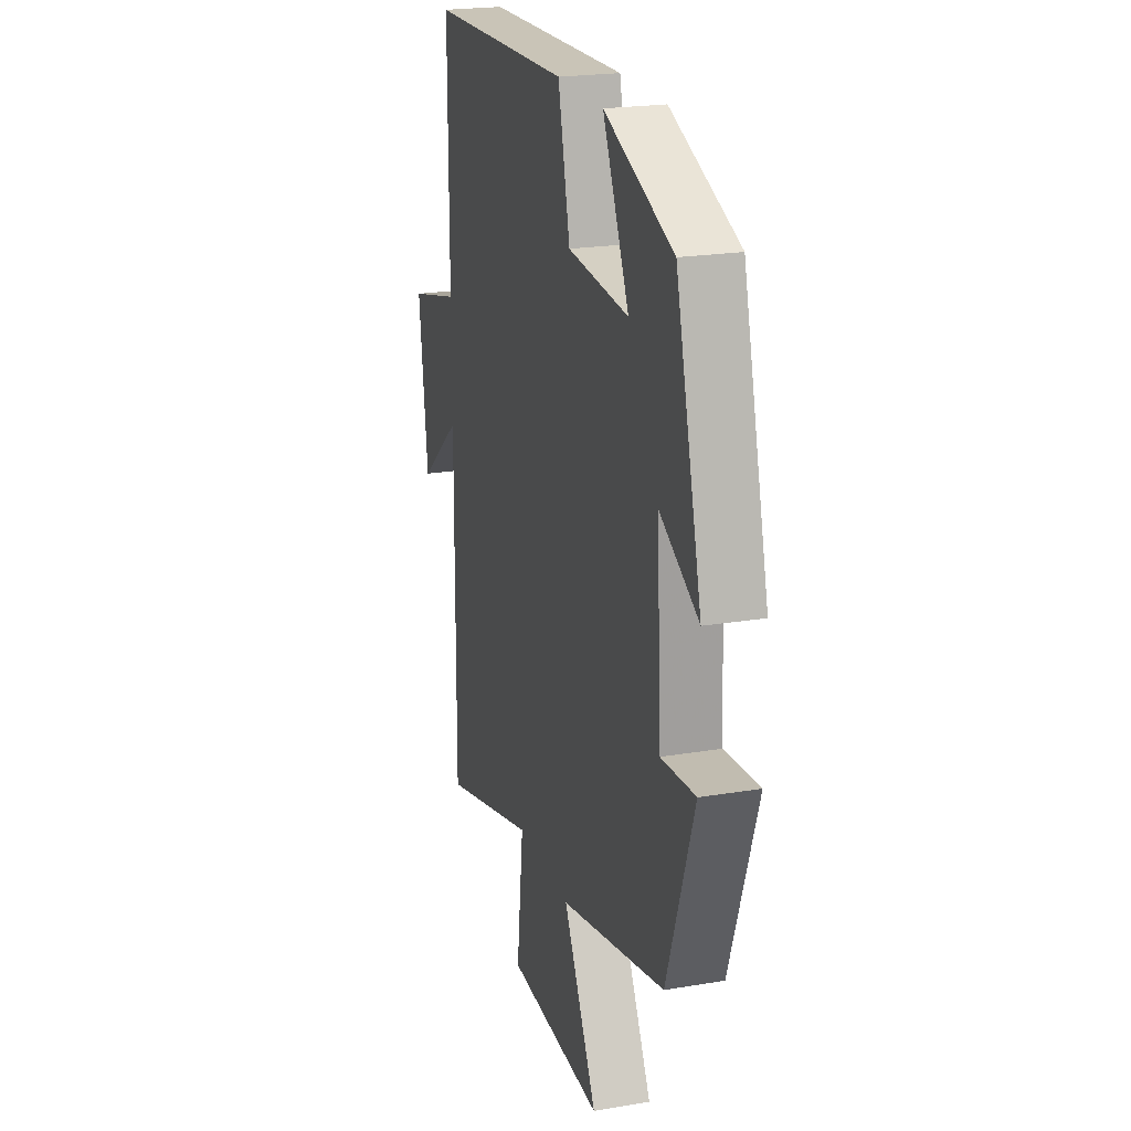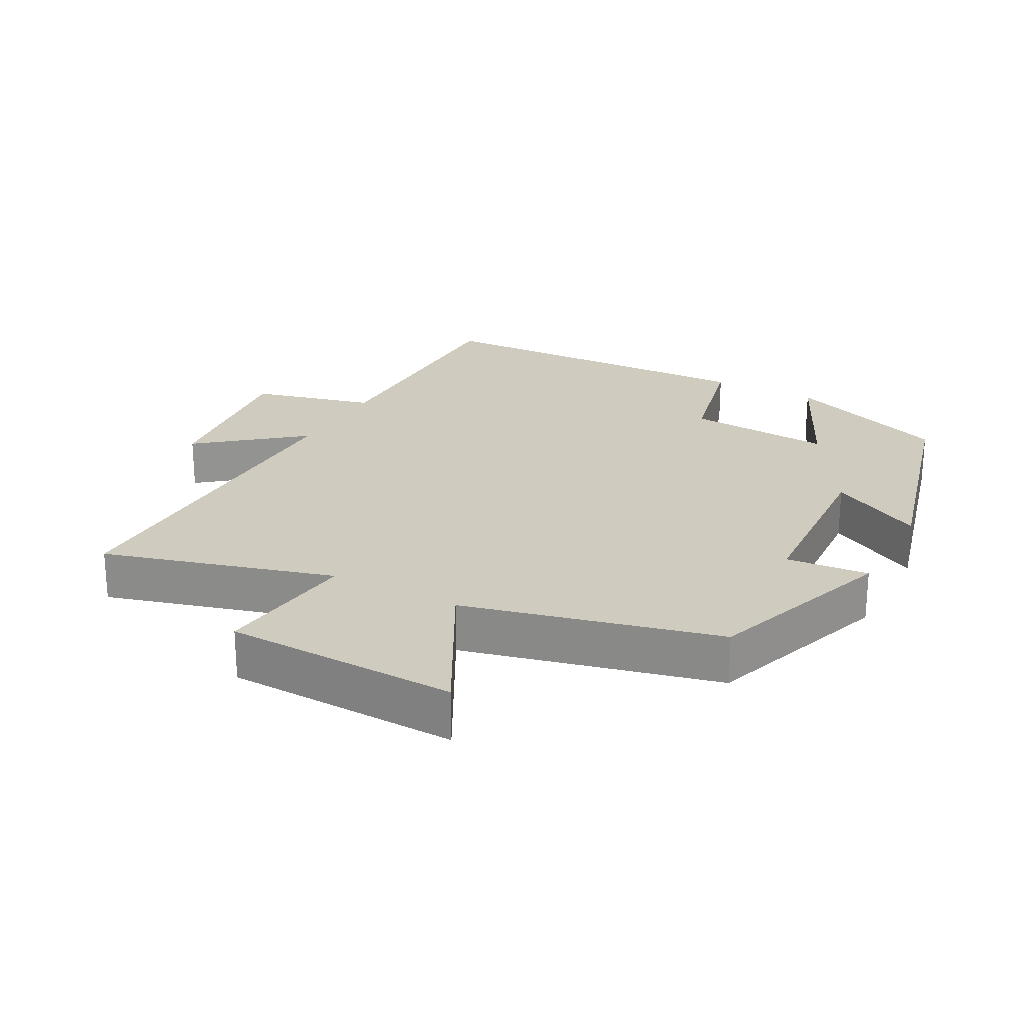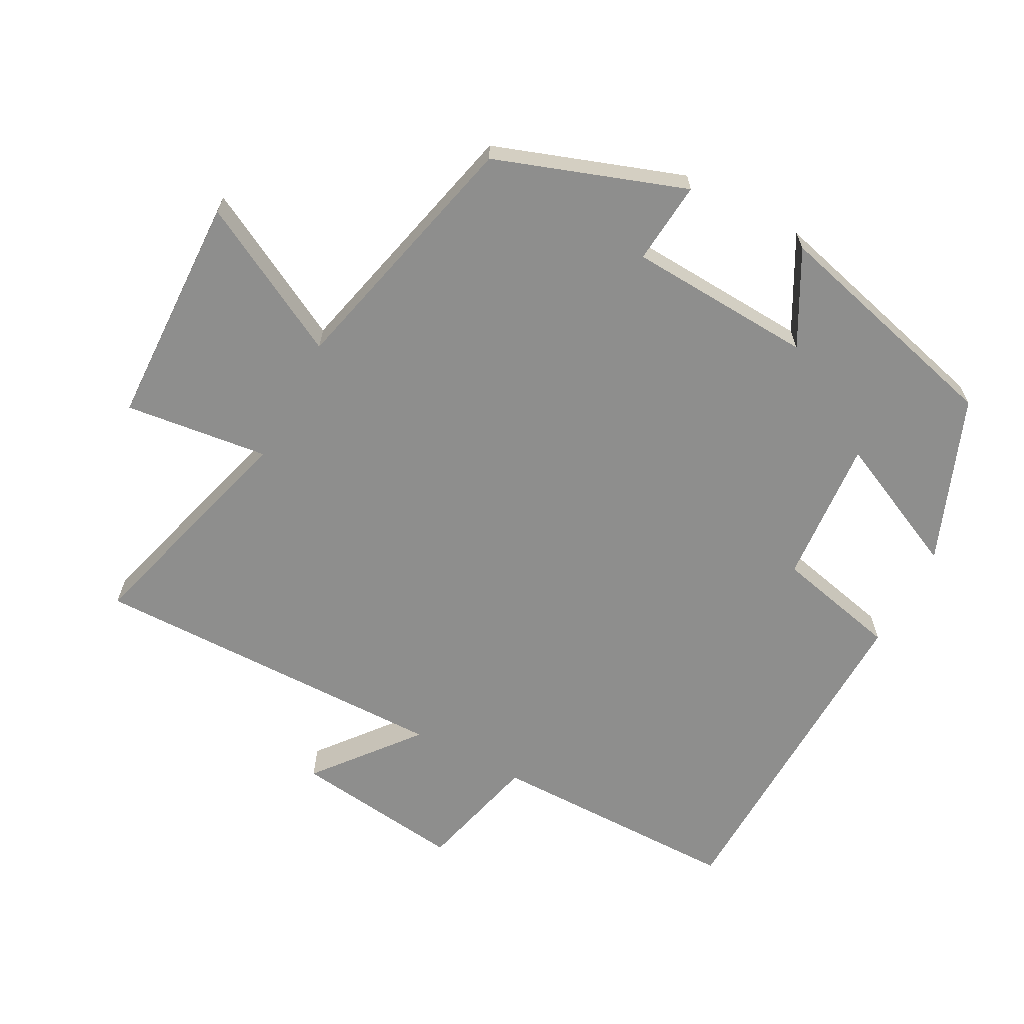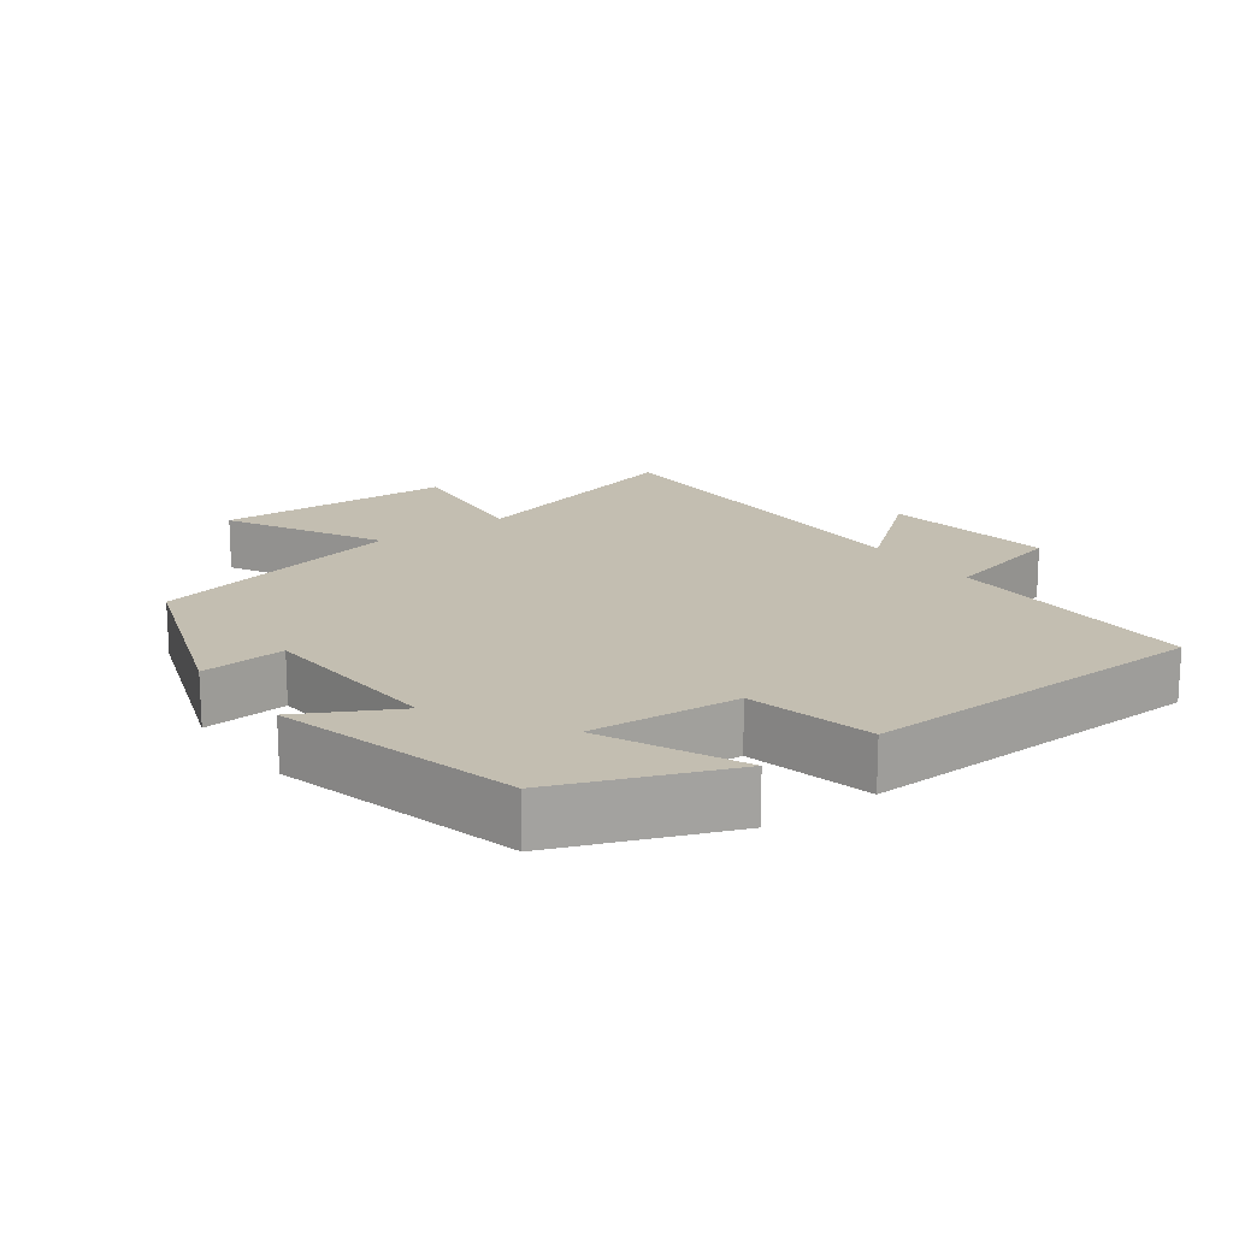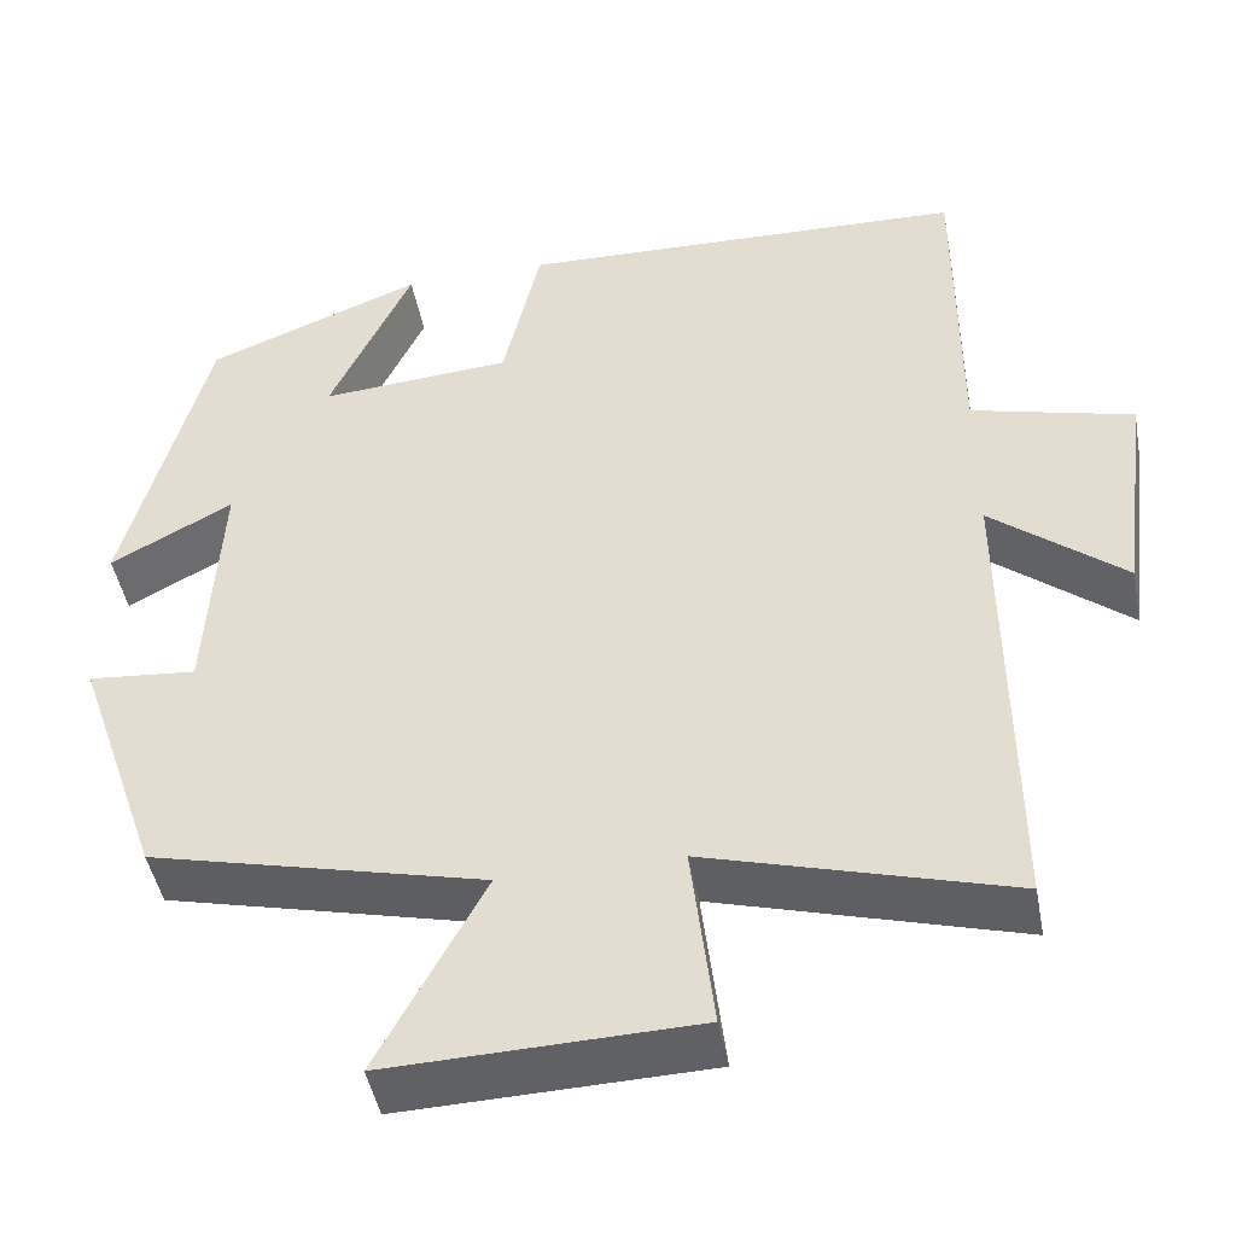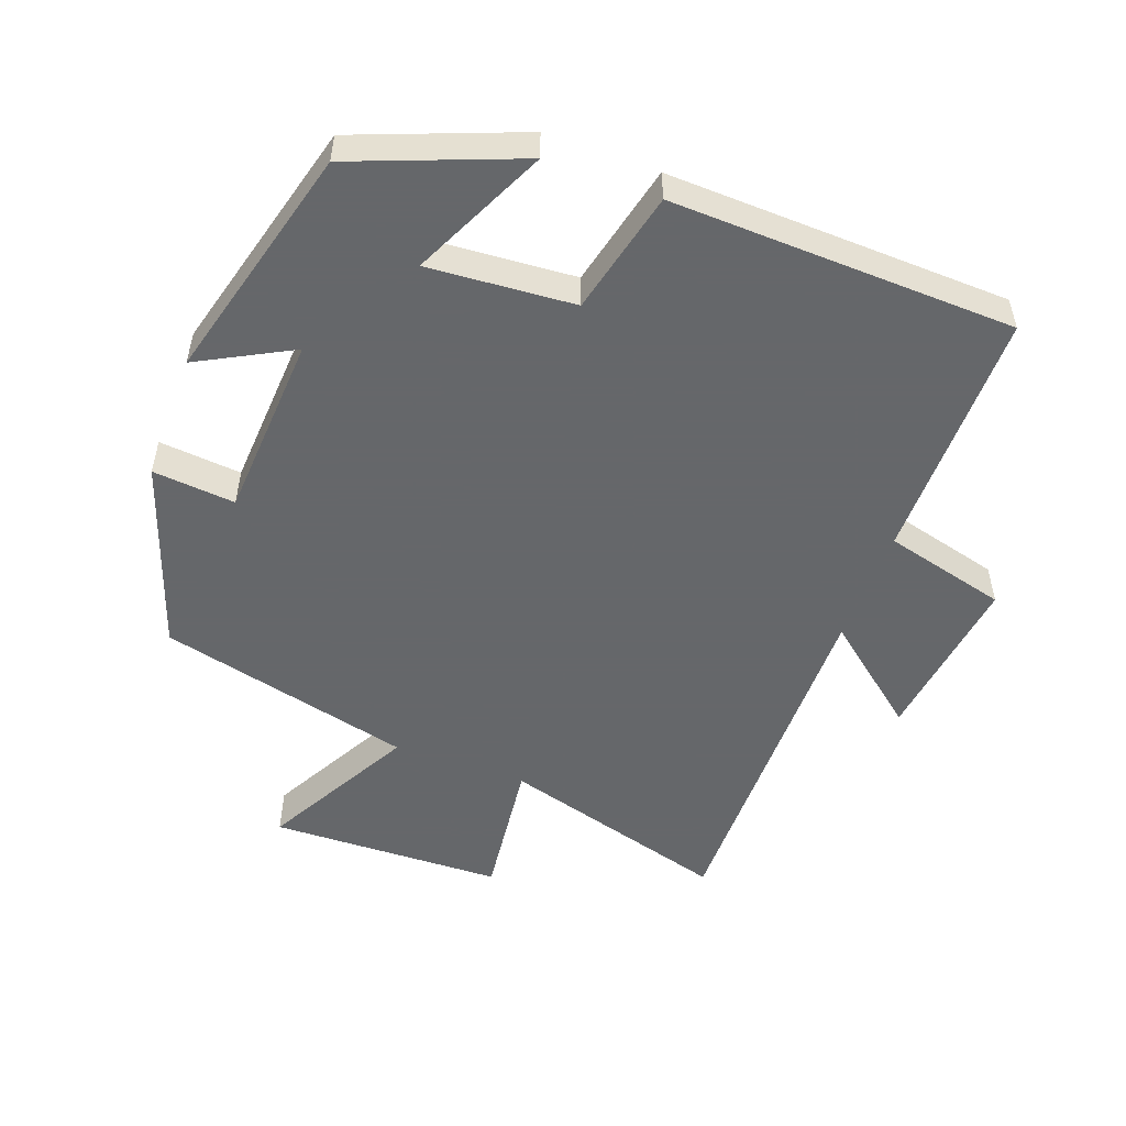
<metadata>
{"format":"obj","ext":"obj","renderer":"f3d","projection":"perspective","resolution":1024,"background":"white","views":[{"elev":21.9,"azim":-106.4,"up":"+Z"},{"elev":23.7,"azim":-151.7,"up":"+Y"},{"elev":-64.8,"azim":-117.9,"up":"+Y"},{"elev":17.2,"azim":-36.1,"up":"+Y"},{"elev":-45.8,"azim":10.6,"up":"+Z"},{"elev":-52.0,"azim":-20.3,"up":"+Y"}]}
</metadata>
<code>
v 0.504 0.07 -0.596
v 0.167 0.07 -0.5
v 0.192 0.07 -0.711
v -0.15 0.07 -0.721
v -0.031 0.07 -0.5
v -0.404 0.07 -0.409
v -0.5 0.07 -0.131
v -0.379 0.07 -0.142
v -0.363 0.07 0.13
v -0.5 0.07 0.057
v -0.408 0.07 0.406
v -0.166 0.07 0.5
v -0.258 0.07 0.303
v -0.044 0.07 0.319
v -0.002 0.07 0.5
v 0.5 0.07 0.484
v 0.5 0.07 0.112
v 0.68 0.07 0.066
v 0.648 0.07 -0.184
v 0.5 0.07 -0.064
v 0.504 0 -0.596
v 0.167 0 -0.5
v 0.192 0 -0.711
v -0.15 0 -0.721
v -0.031 0 -0.5
v -0.404 0 -0.409
v -0.5 0 -0.131
v -0.379 0 -0.142
v -0.363 0 0.13
v -0.5 0 0.057
v -0.408 0 0.406
v -0.166 0 0.5
v -0.258 0 0.303
v -0.044 0 0.319
v -0.002 0 0.5
v 0.5 0 0.484
v 0.5 0 0.112
v 0.68 0 0.066
v 0.648 0 -0.184
v 0.5 0 -0.064
f 17 18 19 20
f 15 16 17 20
f 14 15 20 1
f 13 14 1 2
f 10 11 12 13
f 9 10 13
f 8 9 13 2
f 5 6 7 8
f 5 8 2 3
f 3 4 5
f 40 39 38 37
f 40 37 36 35
f 21 40 35 34
f 22 21 34 33
f 33 32 31 30
f 33 30 29
f 22 33 29 28
f 28 27 26 25
f 23 22 28 25
f 25 24 23
f 1 21 22 2
f 2 22 23 3
f 3 23 24 4
f 4 24 25 5
f 5 25 26 6
f 6 26 27 7
f 7 27 28 8
f 8 28 29 9
f 9 29 30 10
f 10 30 31 11
f 11 31 32 12
f 12 32 33 13
f 13 33 34 14
f 14 34 35 15
f 15 35 36 16
f 16 36 37 17
f 17 37 38 18
f 18 38 39 19
f 19 39 40 20
f 20 40 21 1

</code>
